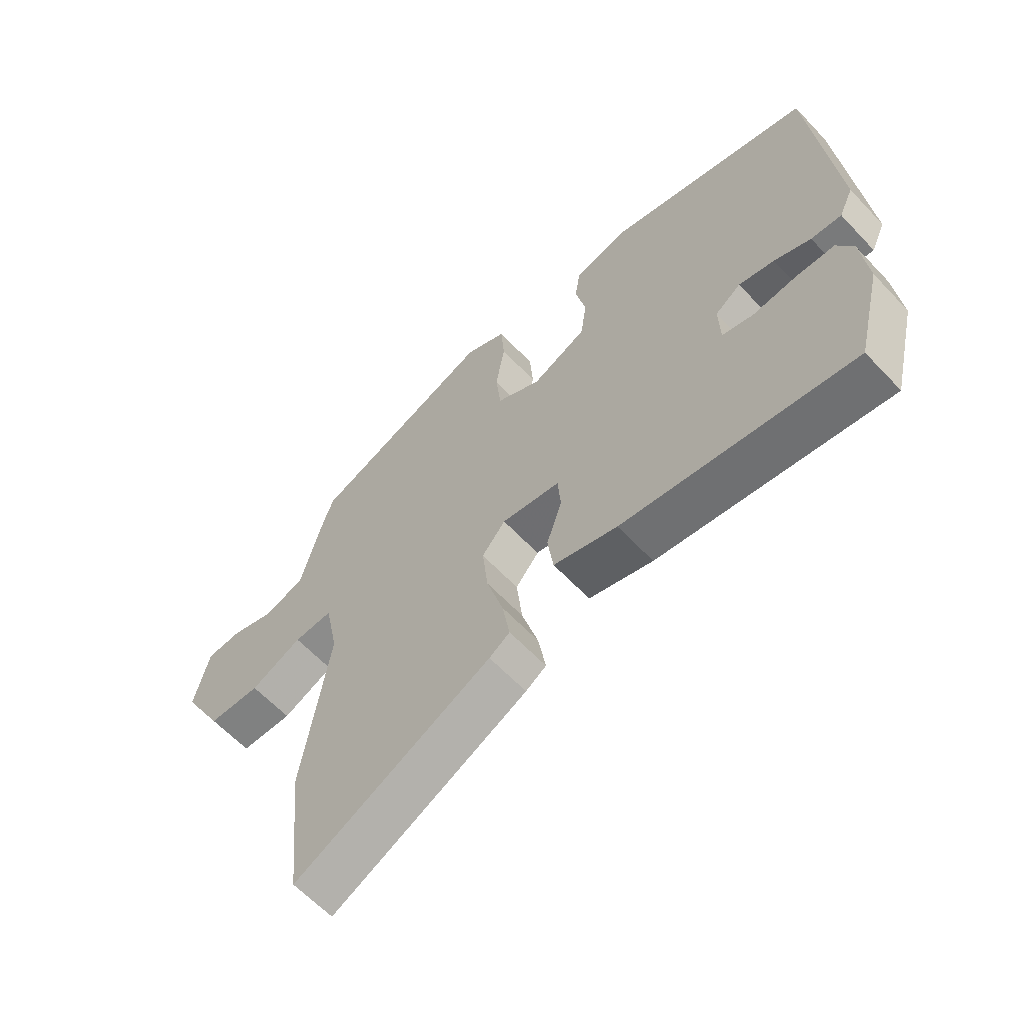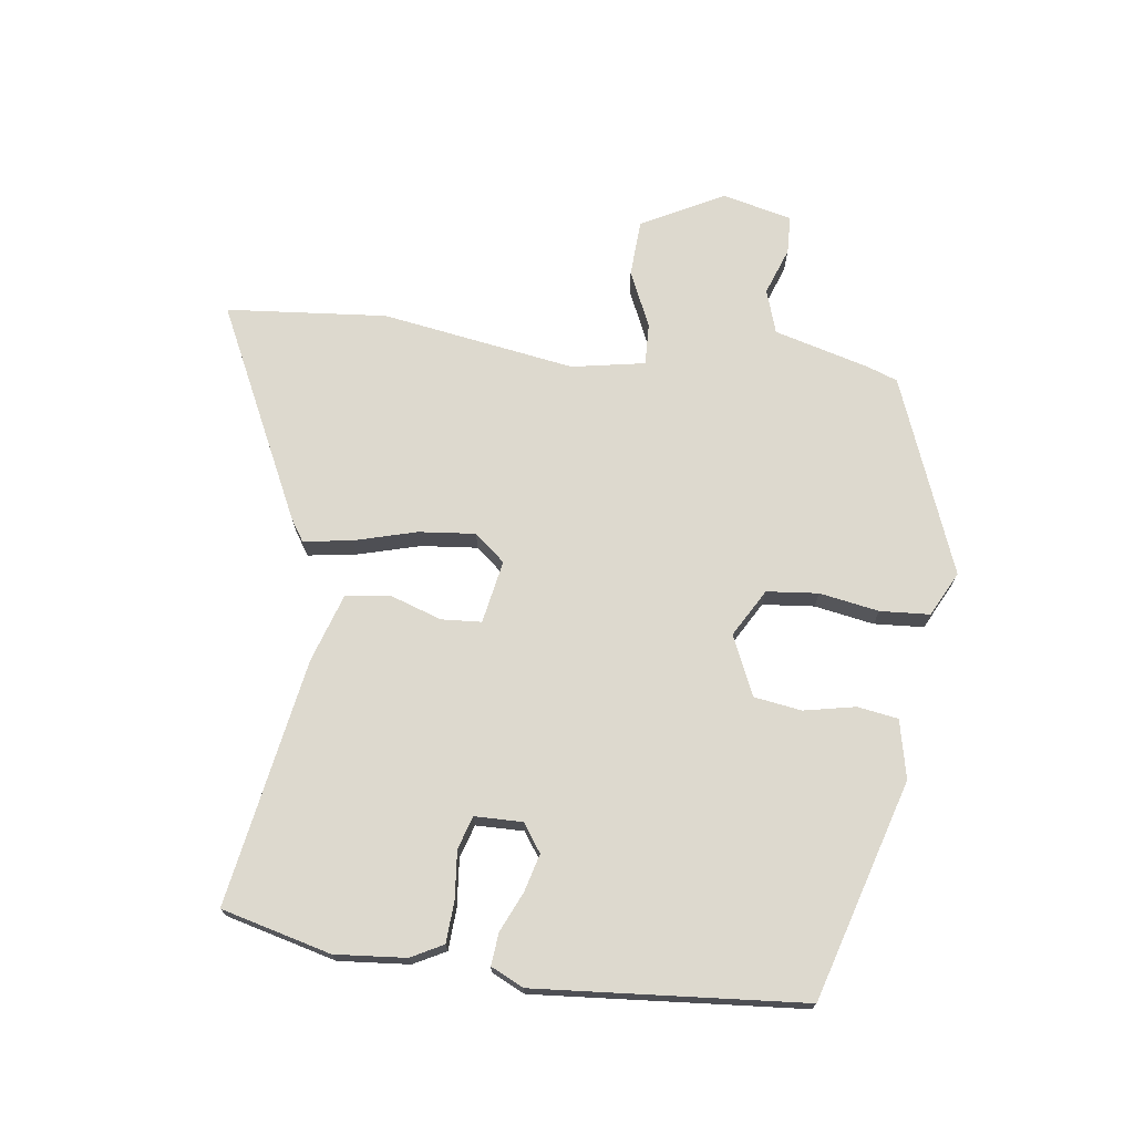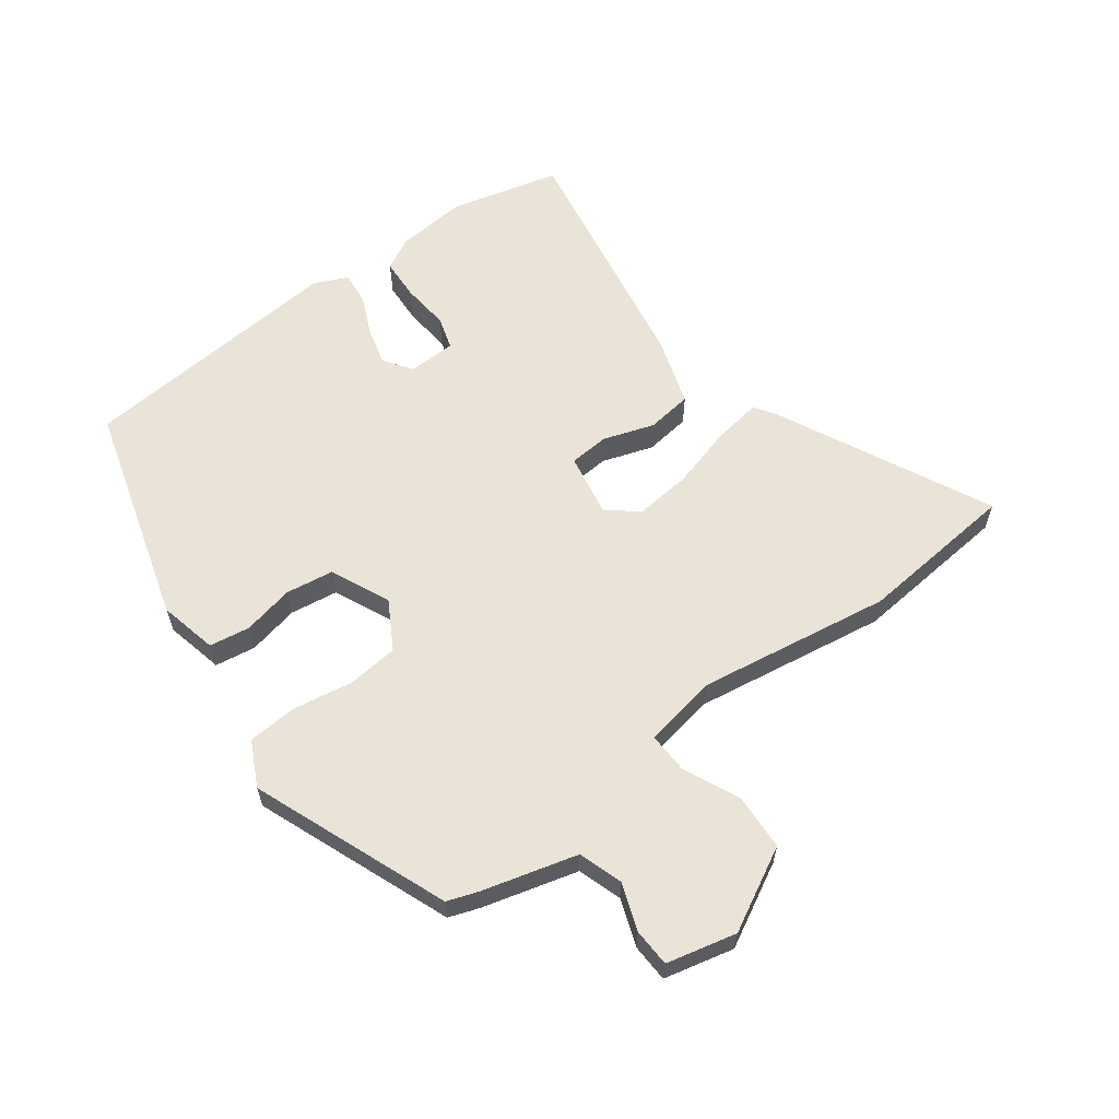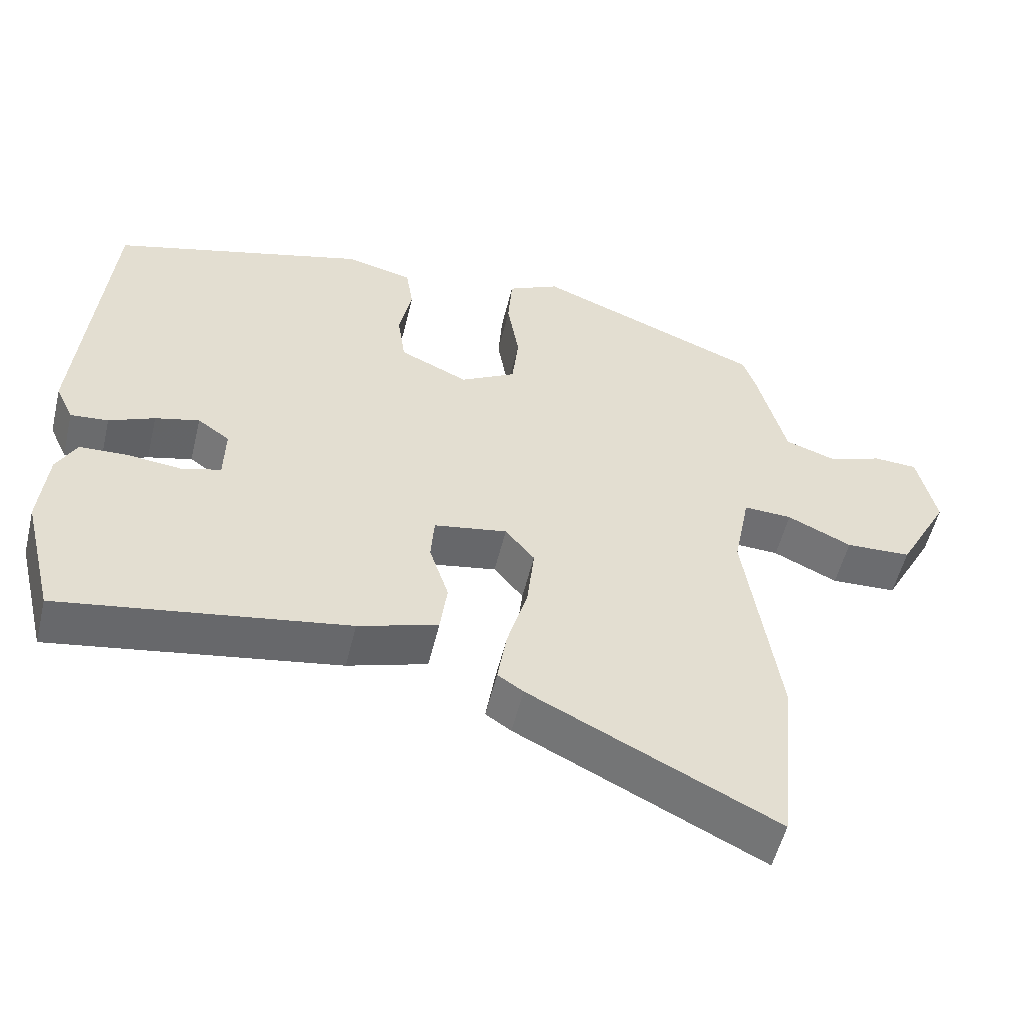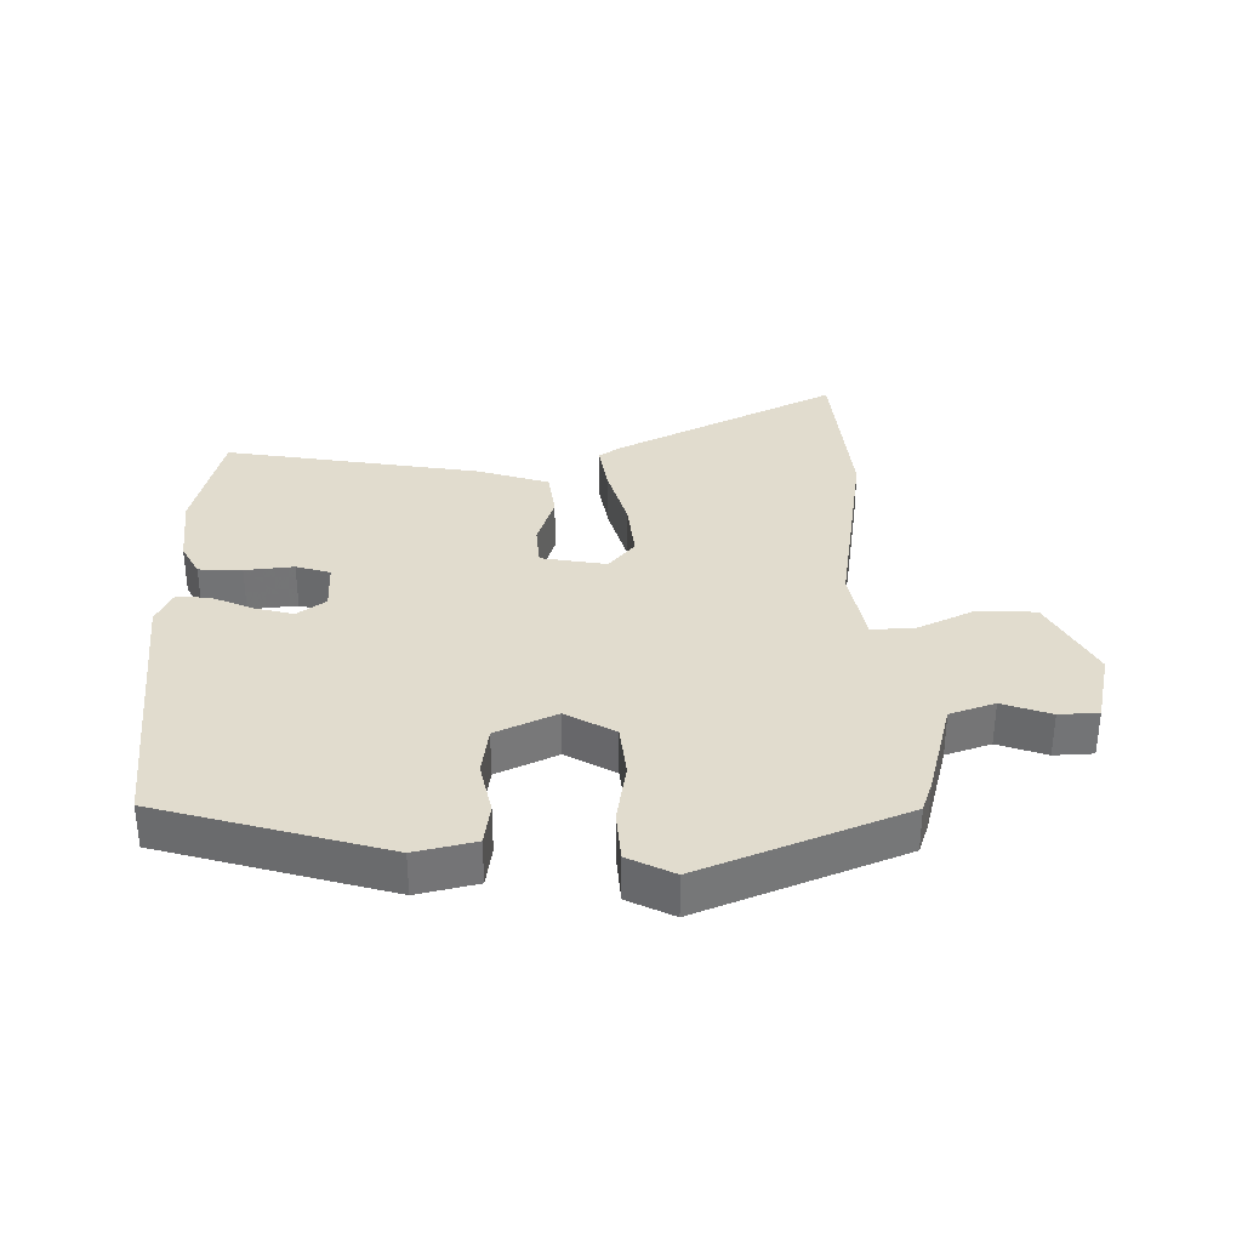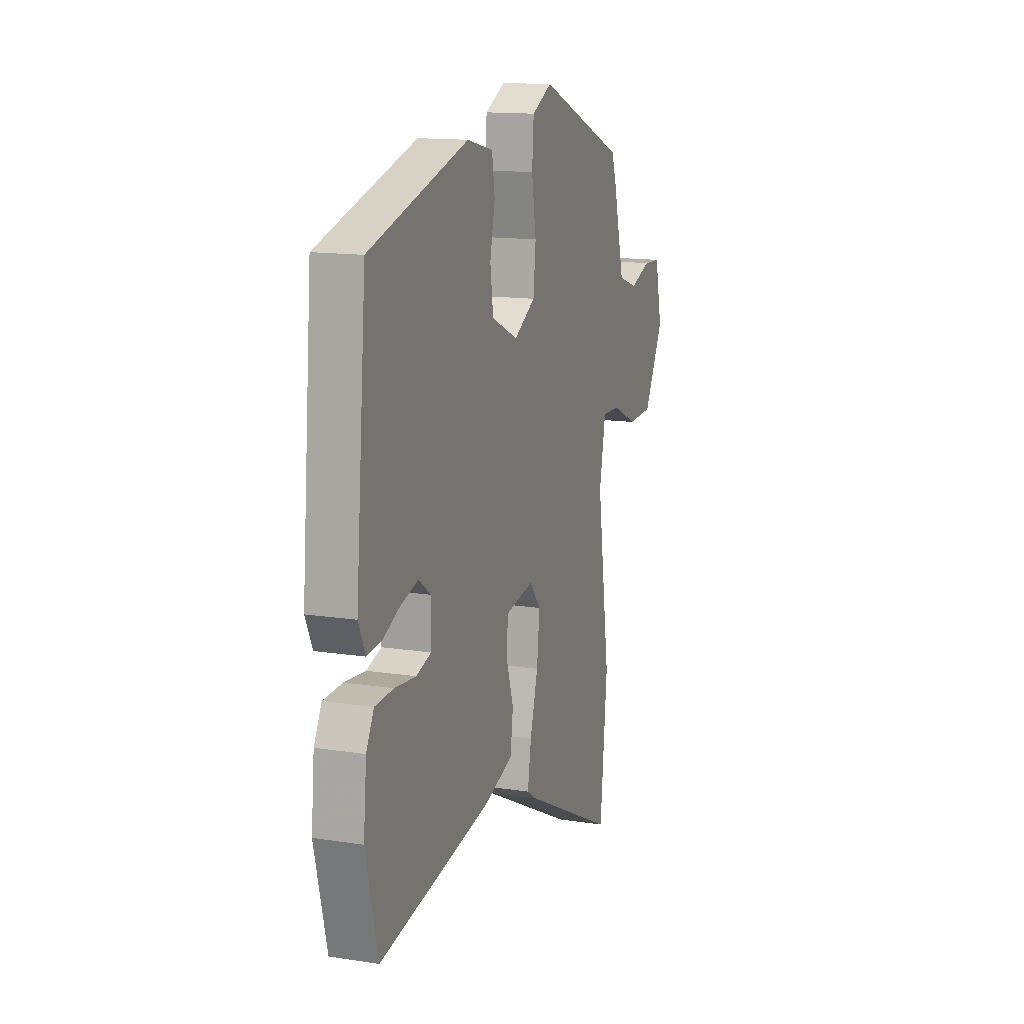
<metadata>
{"format":"obj","ext":"obj","renderer":"f3d","projection":"perspective","resolution":1024,"background":"white","views":[{"elev":-62.2,"azim":-136.8,"up":"+Z"},{"elev":71.8,"azim":-81.9,"up":"+Y"},{"elev":61.0,"azim":53.8,"up":"+Y"},{"elev":-54.1,"azim":-13.5,"up":"+Z"},{"elev":34.1,"azim":-0.9,"up":"+Y"},{"elev":14.2,"azim":-71.1,"up":"+Z"}]}
</metadata>
<code>
v 0.511 0.07 0.413
v 0.528 0.07 0.364
v 0.569 0.07 0.208
v 0.64 0.07 0.184
v 0.717 0.07 0.211
v 0.779 0.07 0.208
v 0.805 0.07 0.094
v 0.733 0.07 -0.039
v 0.641 0.07 -0.043
v 0.551 0.07 -0.001
v 0.483 0.07 0.002
v 0.46 0.07 -0.117
v 0.507 0.07 -0.433
v 0.481 0.07 -0.694
v 0.136 0.07 -0.523
v 0.1 0.07 -0.499
v 0.113 0.07 -0.42
v 0.142 0.07 -0.319
v 0.152 0.07 -0.227
v 0.111 0.07 -0.177
v 0.008 0.07 -0.195
v 0.003 0.07 -0.26
v 0.03 0.07 -0.343
v 0.02 0.07 -0.417
v -0.092 0.07 -0.452
v -0.495 0.07 -0.518
v -0.539 0.07 -0.339
v -0.528 0.07 -0.224
v -0.5 0.07 -0.172
v -0.432 0.07 -0.169
v -0.355 0.07 -0.177
v -0.301 0.07 -0.161
v -0.299 0.07 -0.083
v -0.344 0.07 -0.051
v -0.406 0.07 -0.067
v -0.47 0.07 -0.095
v -0.523 0.07 -0.1
v -0.548 0.07 -0.046
v -0.509 0.07 0.39
v -0.151 0.07 0.492
v -0.056 0.07 0.47
v -0.046 0.07 0.404
v -0.064 0.07 0.32
v -0.053 0.07 0.242
v 0.043 0.07 0.198
v 0.121 0.07 0.242
v 0.13 0.07 0.326
v 0.114 0.07 0.423
v 0.12 0.07 0.504
v 0.193 0.07 0.54
v 0.511 0 0.413
v 0.528 0 0.364
v 0.569 0 0.208
v 0.64 0 0.184
v 0.717 0 0.211
v 0.779 0 0.208
v 0.805 0 0.094
v 0.733 0 -0.039
v 0.641 0 -0.043
v 0.551 0 -0.001
v 0.483 0 0.002
v 0.46 0 -0.117
v 0.507 0 -0.433
v 0.481 0 -0.694
v 0.136 0 -0.523
v 0.1 0 -0.499
v 0.113 0 -0.42
v 0.142 0 -0.319
v 0.152 0 -0.227
v 0.111 0 -0.177
v 0.008 0 -0.195
v 0.003 0 -0.26
v 0.03 0 -0.343
v 0.02 0 -0.417
v -0.092 0 -0.452
v -0.495 0 -0.518
v -0.539 0 -0.339
v -0.528 0 -0.224
v -0.5 0 -0.172
v -0.432 0 -0.169
v -0.355 0 -0.177
v -0.301 0 -0.161
v -0.299 0 -0.083
v -0.344 0 -0.051
v -0.406 0 -0.067
v -0.47 0 -0.095
v -0.523 0 -0.1
v -0.548 0 -0.046
v -0.509 0 0.39
v -0.151 0 0.492
v -0.056 0 0.47
v -0.046 0 0.404
v -0.064 0 0.32
v -0.053 0 0.242
v 0.043 0 0.198
v 0.121 0 0.242
v 0.13 0 0.326
v 0.114 0 0.423
v 0.12 0 0.504
v 0.193 0 0.54
f 47 48 49 50
f 46 47 50 1
f 45 46 1 2
f 40 41 42 43
f 40 43 44
f 39 40 44
f 38 39 44 45
f 35 36 37 38
f 34 35 38 45
f 28 29 30 31
f 26 27 28 31
f 26 31 32
f 25 26 32
f 22 23 24 25
f 21 22 25 32
f 20 21 32 33
f 15 16 17 18
f 15 18 19
f 12 13 14 15
f 11 12 15 19
f 7 8 9 10
f 7 10 11
f 4 5 6 7
f 3 4 7 11
f 20 33 34 45
f 11 19 20 45
f 2 3 11 45
f 100 99 98 97
f 51 100 97 96
f 52 51 96 95
f 93 92 91 90
f 94 93 90
f 94 90 89
f 95 94 89 88
f 88 87 86 85
f 95 88 85 84
f 81 80 79 78
f 81 78 77 76
f 82 81 76
f 82 76 75
f 75 74 73 72
f 82 75 72 71
f 83 82 71 70
f 68 67 66 65
f 69 68 65
f 65 64 63 62
f 69 65 62 61
f 60 59 58 57
f 61 60 57
f 57 56 55 54
f 61 57 54 53
f 95 84 83 70
f 95 70 69 61
f 95 61 53 52
f 1 51 52 2
f 2 52 53 3
f 3 53 54 4
f 4 54 55 5
f 5 55 56 6
f 6 56 57 7
f 7 57 58 8
f 8 58 59 9
f 9 59 60 10
f 10 60 61 11
f 11 61 62 12
f 12 62 63 13
f 13 63 64 14
f 14 64 65 15
f 15 65 66 16
f 16 66 67 17
f 17 67 68 18
f 18 68 69 19
f 19 69 70 20
f 20 70 71 21
f 21 71 72 22
f 22 72 73 23
f 23 73 74 24
f 24 74 75 25
f 25 75 76 26
f 26 76 77 27
f 27 77 78 28
f 28 78 79 29
f 29 79 80 30
f 30 80 81 31
f 31 81 82 32
f 32 82 83 33
f 33 83 84 34
f 34 84 85 35
f 35 85 86 36
f 36 86 87 37
f 37 87 88 38
f 38 88 89 39
f 39 89 90 40
f 40 90 91 41
f 41 91 92 42
f 42 92 93 43
f 43 93 94 44
f 44 94 95 45
f 45 95 96 46
f 46 96 97 47
f 47 97 98 48
f 48 98 99 49
f 49 99 100 50
f 50 100 51 1

</code>
